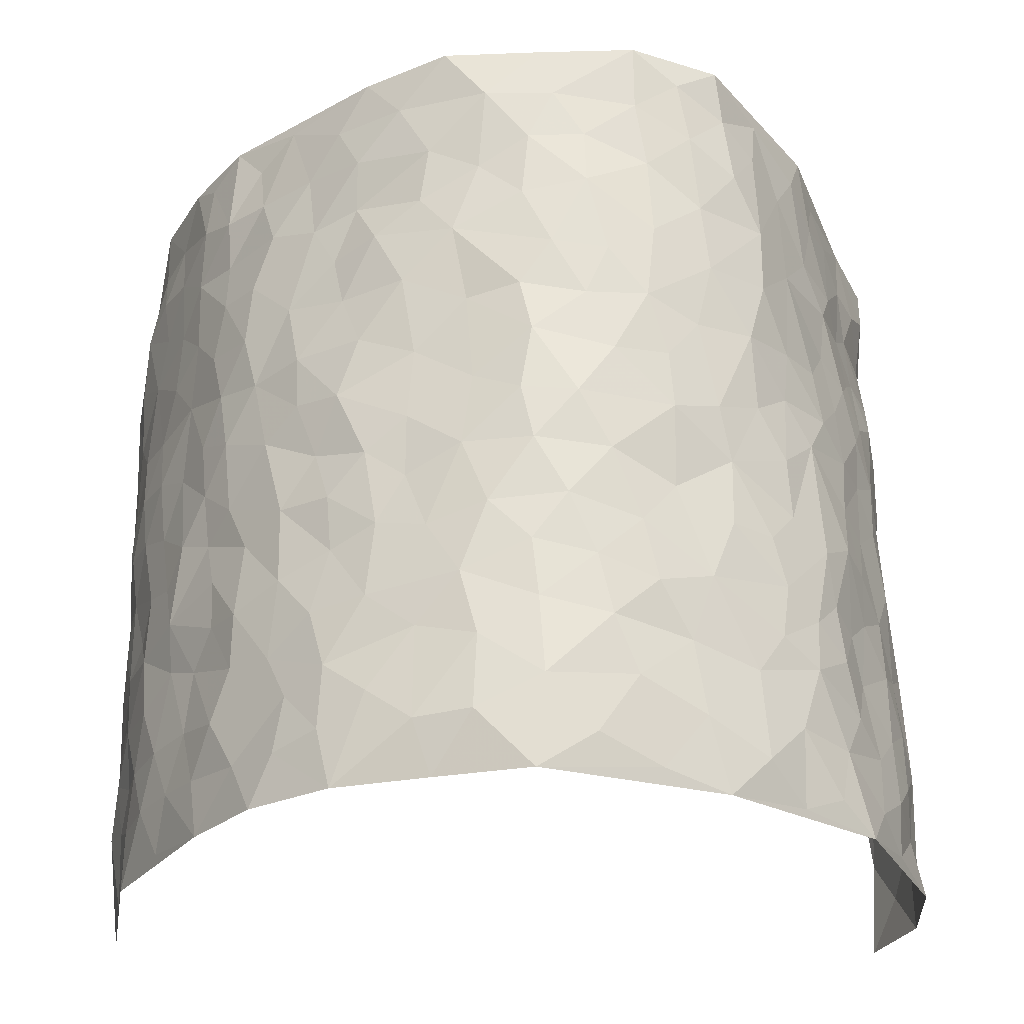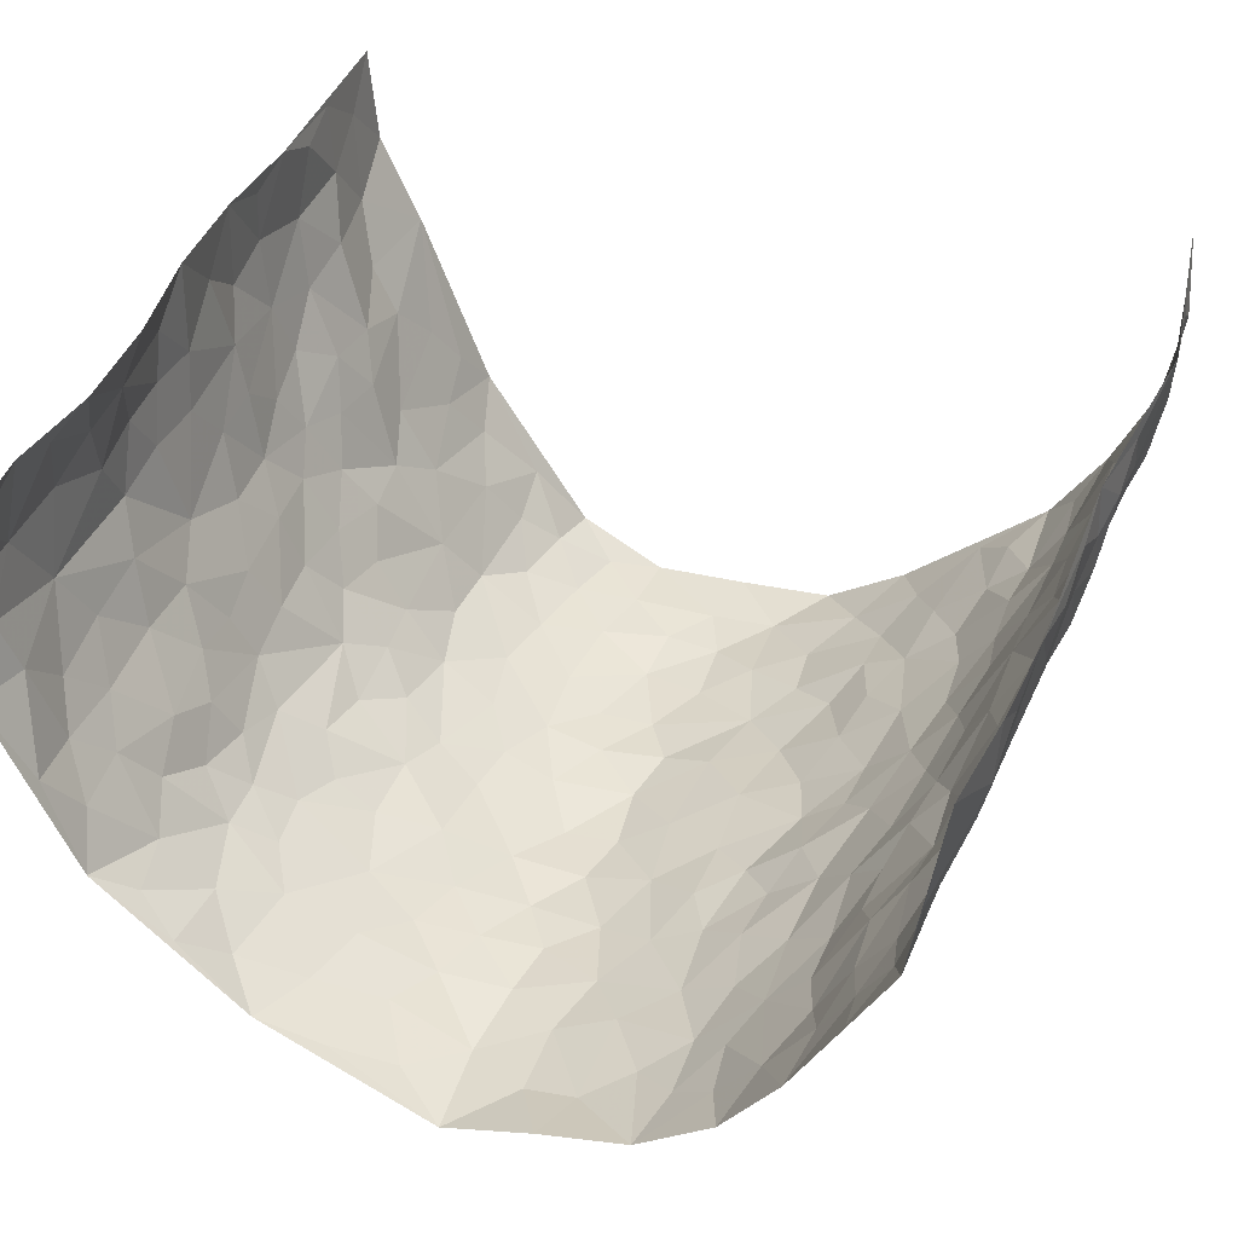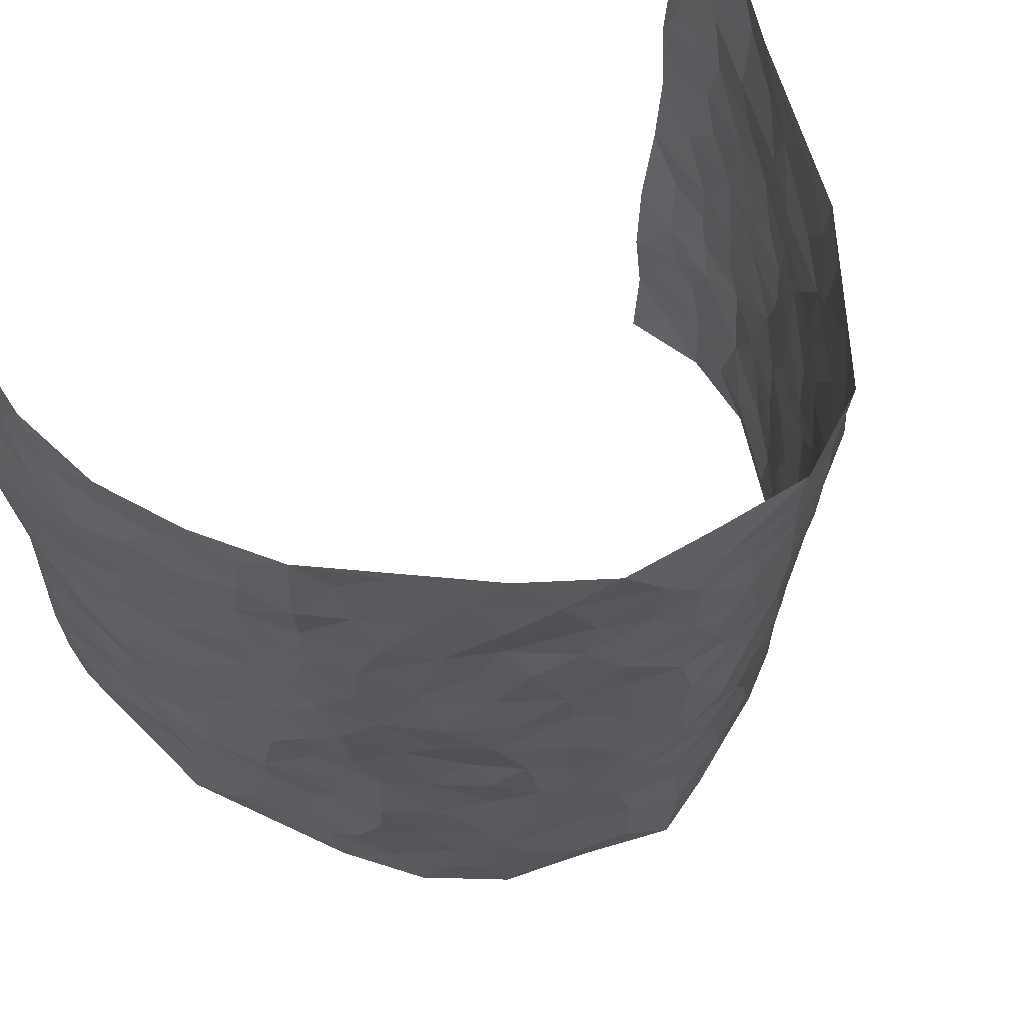
<metadata>
{"format":"obj","ext":"obj","renderer":"f3d","projection":"perspective","resolution":1024,"background":"white","views":[{"elev":-27.0,"azim":177.7,"up":"+Y"},{"elev":41.7,"azim":22.5,"up":"+Z"},{"elev":63.8,"azim":142.5,"up":"+Y"}]}
</metadata>
<code>
v -0.5028 0.002451 0.4176
v -0.5374 0.9979 0.4305
v 0.5417 0.005568 0.4372
v 0.5196 0.9935 0.4378
v -0.5196 0.3947 0.243
v -0.5228 0.499 0.4294
v -0.5265 0.3586 0.3038
v -9.617e-05 -0.000391 -0.2863
v -0.4974 0.2495 0.4211
v -0.5143 0.3381 0.3678
v -0.5276 0.003916 0.1749
v -0.5117 0.1257 0.4215
v -0.5019 0.2944 0.1582
v -0.5381 0.001045 0.2991
v -0.5242 0.2898 0.2853
v -0.4224 0.002861 -0.0493
v -0.5103 0.188 0.4008
v -0.2724 0.1656 -0.1803
v -0.5237 0.3244 0.2212
v -0.5371 0.1212 0.3057
v -0.5269 0.06408 0.3665
v -0.5323 0.06505 0.2383
v -0.5025 0.1281 0.1176
v -0.5116 0.07618 0.1692
v -0.5306 0.2083 0.3183
v -0.5175 0.2706 0.3547
v -0.5295 0.1791 0.2116
v -0.5049 0.2114 0.1379
v -0.5215 0.4889 0.3129
v -0.5028 0.375 0.4248
v -0.4742 0.9976 0.1963
v -0.4296 0.223 -0.0002458
v 0.245 0.1569 -0.197
v -0.5229 0.7479 0.4318
v -0.3303 0.392 -0.1375
v -0.5087 0.7539 0.2344
v -0.5033 0.8318 0.254
v -0.4478 0.4439 0.03923
v -0.4562 0.607 0.05647
v -0.3839 0.9976 -0.03358
v -0.5289 0.6862 0.4081
v -0.4826 0.5639 0.1124
v -0.3424 0.7522 -0.1249
v -0.4153 0.2805 -0.02403
v -0.398 0.2254 -0.07149
v -0.4163 0.1627 -0.03986
v -0.3774 0.6359 -0.07533
v -0.3282 0.5582 -0.1395
v 0.1529 0.4734 -0.2315
v -0.307 0.2199 -0.1596
v -0.2076 0.6079 -0.2384
v -0.3348 0.6275 -0.1356
v -0.2815 0.05609 -0.1757
v -0.4542 0.7111 0.08658
v -0.3547 0.1938 -0.1201
v -0.5322 0.6175 0.3203
v -0.04047 0.3456 -0.2864
v 0.055 0.3377 -0.2763
v 0.2649 0.4516 -0.1627
v -0.09909 0.5487 -0.2804
v -0.1671 0.553 -0.2598
v 0.08204 0.6299 -0.2533
v -0.4743 0.3483 0.08485
v -0.5017 0.5753 0.1985
v -0.5231 0.8089 0.4037
v -0.4493 0.1304 0.01659
v -0.3271 0.01207 -0.1266
v -0.5156 0.4679 0.2434
v -0.4763 0.1738 0.06746
v -0.476 0.01981 0.06402
v -0.2298 0.0008292 -0.201
v -0.4802 0.08971 0.06379
v -0.446 0.05453 0.002808
v -0.3793 0.03759 -0.0902
v -0.3919 0.1042 -0.07627
v -0.5319 0.6857 0.3418
v -0.5298 0.8729 0.423
v -0.5025 0.5108 0.1858
v -0.00864 0.9954 -0.2758
v -0.5187 0.6761 0.2526
v -0.4418 0.3163 0.02141
v -0.4179 0.462 -0.02309
v 0.002477 0.5701 -0.288
v -0.05314 0.4807 -0.2935
v 0.0007467 0.4174 -0.2891
v -0.1224 0.1256 -0.2577
v -0.4372 0.6709 0.0303
v -0.5293 0.5619 0.3644
v -0.501 0.6931 0.1828
v -0.3879 0.2969 -0.07855
v -0.478 0.2689 0.0814
v -0.3994 0.6885 -0.02744
v -0.1733 0.4822 -0.2553
v -0.2475 0.4341 -0.2032
v -0.4714 0.6505 0.1015
v -0.01144 0.1148 -0.286
v -0.3645 0.5102 -0.1054
v -0.3158 0.2873 -0.156
v -0.2321 0.5013 -0.2211
v -0.1731 0.38 -0.2383
v -0.5302 0.6237 0.4298
v -0.4935 0.6244 0.1559
v -0.5161 0.5803 0.2621
v -0.3289 0.1095 -0.1392
v -0.4223 0.5339 -0.01551
v -0.4957 0.4081 0.1306
v -0.1299 0.3221 -0.2648
v -0.1485 0.2468 -0.2572
v -0.4153 0.6123 -0.01638
v 0.1007 0.728 -0.2615
v -0.004832 0.2129 -0.2813
v -0.07427 0.2707 -0.2766
v 0.003271 0.286 -0.283
v -0.3777 0.3634 -0.09583
v -0.1883 0.1818 -0.2292
v -0.4797 0.4895 0.1053
v -0.4424 0.3825 0.0144
v -0.4148 0.3926 -0.04451
v -0.2864 0.522 -0.1813
v -0.2459 0.3483 -0.2061
v -0.3237 0.4657 -0.1495
v -0.2165 0.2691 -0.2213
v -0.09349 0.409 -0.2816
v -0.4518 0.5327 0.05225
v -0.09271 0.1958 -0.2714
v -0.2041 0.09144 -0.2203
v -0.3575 0.2576 -0.1184
v -0.5242 0.4374 0.376
v -0.5252 0.4217 0.3145
v 0.08653 0.4216 -0.2634
v 0.1976 0.2373 -0.22
v 0.07353 0.5154 -0.2599
v 0.0161 0.4865 -0.2875
v 0.1531 0.3925 -0.2301
v 0.5339 0.4974 0.2441
v 0.2033 0.4336 -0.2103
v 0.2419 0.3131 -0.1827
v 0.1456 0.5664 -0.2279
v 0.1133 0.9974 -0.2609
v -0.2796 0.6168 -0.1974
v 0.3541 0.8809 -0.07428
v 0.3959 0.9989 -0.02403
v -0.2158 0.7778 -0.2451
v -0.06556 0.8613 -0.284
v -0.2979 0.3474 -0.1693
v -0.389 0.5662 -0.06913
v -0.07249 0.05046 -0.2697
v -0.1496 0.02046 -0.2351
v 0.1164 0.001728 -0.2426
v 0.005899 0.8576 -0.2831
v -0.02287 0.6975 -0.2873
v 0.3629 0.1976 -0.08473
v 0.3054 0.2905 -0.1419
v 0.4517 0.5284 0.0603
v 0.4218 0.5488 -3.114e-05
v 0.3854 0.1361 -0.05857
v 0.4149 0.2286 0.00219
v 0.3525 0.3631 -0.08599
v 0.01708 0.6392 -0.2793
v -0.06492 0.625 -0.2833
v -0.1524 0.7262 -0.2729
v -0.09298 0.6899 -0.2849
v -0.06742 0.7883 -0.2907
v -0.1423 0.6295 -0.2741
v 0.01389 0.7725 -0.2821
v 0.2153 0.9978 -0.1904
v -0.02599 0.9241 -0.2851
v -0.2652 0.8438 -0.2205
v -0.2042 0.8766 -0.2571
v -0.3009 0.779 -0.1881
v -0.2438 0.996 -0.2363
v -0.2269 0.6934 -0.2366
v -0.3011 0.6976 -0.1844
v -0.1464 0.8258 -0.273
v -0.1308 0.9937 -0.2877
v 0.1994 0.7466 -0.2121
v 0.1626 0.666 -0.2361
v 0.2944 0.5957 -0.153
v 0.2406 0.5227 -0.1917
v 0.2385 0.6657 -0.1831
v 0.3609 0.7456 -0.08125
v 0.3094 0.6841 -0.1283
v 0.2512 0.7335 -0.1672
v 0.06098 0.9276 -0.2764
v 0.06844 0.8216 -0.2637
v 0.1321 0.8573 -0.2444
v 0.2247 0.8728 -0.1924
v 0.2802 0.7938 -0.1456
v 0.2152 0.5946 -0.207
v -0.5219 0.867 0.3336
v -0.4661 0.8169 0.1419
v -0.5271 0.7746 0.3205
v -0.5262 0.9969 0.3075
v -0.5309 0.9388 0.3729
v -0.5173 0.9204 0.2614
v -0.4896 0.8856 0.1881
v -0.4327 0.9286 0.07233
v -0.4582 0.886 0.1236
v -0.4722 0.7463 0.1456
v -0.4247 0.8139 0.02628
v -0.4442 0.7809 0.08523
v -0.3975 0.9002 -0.01606
v -0.337 0.8769 -0.1206
v -0.4064 0.9592 0.01789
v -0.3786 0.8151 -0.0588
v -0.3648 0.9356 -0.07702
v -0.305 0.9715 -0.1547
v -0.4076 0.7606 -0.02018
v -0.2968 0.8999 -0.1796
v -0.2529 0.9282 -0.2239
v 0.1424 0.7845 -0.2385
v 0.2242 0.8044 -0.1832
v 0.1717 0.9325 -0.227
v 0.3367 0.8135 -0.1017
v 0.2896 0.8811 -0.1336
v 0.3166 0.9825 -0.09823
v 0.2517 0.9373 -0.1649
v 0.3606 0.9483 -0.05612
v 0.3318 0.4942 -0.1124
v 0.292 0.5291 -0.1513
v 0.3991 0.6056 -0.03507
v 0.3682 0.666 -0.07769
v 0.3501 0.5891 -0.09611
v 0.3141 0.1904 -0.1336
v 0.3952 0.3365 -0.03367
v 0.387 0.5238 -0.05599
v 0.3073 0.389 -0.1366
v -0.1319 0.9105 -0.2802
v -0.1892 0.9543 -0.2653
v 0.2906 0.1329 -0.1568
v 0.4559 0.01579 0.08168
v 0.1875 0.3332 -0.2194
v 0.2478 0.3848 -0.1838
v 0.449 0.2491 0.05297
v 0.5098 0.9989 0.1917
v 0.5544 0.2537 0.4335
v 0.3986 0.813 -0.02387
v 0.5095 0.488 0.1735
v 0.4011 0.748 -0.03035
v 0.5446 0.5005 0.4325
v 0.4938 0.2957 0.1262
v 0.414 0.4699 -0.01293
v 0.5239 0.3127 0.232
v 0.4432 0.4176 0.03049
v 0.3984 0.002491 -0.02638
v 0.08721 0.2502 -0.2659
v 0.4082 0.07795 -0.01406
v 0.1273 0.318 -0.2482
v 0.3613 0.2682 -0.09053
v 0.5377 0.2672 0.3284
v 0.4767 0.4632 0.1038
v 0.4454 0.08318 0.04865
v 0.3773 0.4274 -0.06078
v 0.4636 0.3736 0.07196
v 0.264 0.2325 -0.1775
v 0.3928 0.2732 -0.03647
v 0.2494 0.07772 -0.1949
v 0.3286 0.002019 -0.127
v 0.2325 0.0009874 -0.2042
v 0.1939 0.1139 -0.2267
v 0.06608 0.168 -0.2721
v 0.1383 0.1885 -0.2436
v 0.4662 0.1486 0.07647
v 0.5235 0.4238 0.2311
v 0.5173 0.223 0.203
v 0.4827 0.08218 0.1119
v 0.4903 0.3862 0.1284
v 0.5029 0.3407 0.1754
v 0.5445 0.3276 0.3396
v 0.5194 0.5679 0.1998
v 0.4982 0.1469 0.1499
v 0.5124 0.1522 0.2209
v 0.5379 0.3689 0.2935
v 0.5526 0.3514 0.3961
v 0.5428 0.4395 0.3395
v 0.4546 0.3143 0.04763
v 0.5256 0.1087 0.2775
v 0.3023 0.06304 -0.1512
v 0.3535 0.06907 -0.0906
v 0.07018 0.07573 -0.2718
v 0.1392 0.07102 -0.2492
v 0.5624 0.749 0.4317
v 0.5084 0.08111 0.1898
v 0.4873 0.217 0.1139
v 0.5496 0.4259 0.4147
v 0.5464 0.5093 0.3603
v 0.5271 0.2525 0.2633
v 0.4234 0.1495 0.009505
v 0.5098 0.003706 0.1918
v 0.4053 0.3962 -0.01429
v 0.5451 0.06694 0.3971
v 0.5512 0.1296 0.4353
v 0.5367 0.1827 0.2947
v 0.5482 0.1269 0.354
v 0.5228 0.01199 0.2872
v 0.5496 0.1912 0.3927
v 0.4882 0.5571 0.1264
v 0.4933 0.6344 0.1529
v 0.4469 0.638 0.05633
v 0.5374 0.6915 0.2809
v 0.4692 0.7729 0.09794
v 0.5534 0.6247 0.4106
v 0.5223 0.6423 0.2234
v 0.5421 0.595 0.3092
v 0.5112 0.745 0.1923
v 0.544 0.5305 0.2989
v 0.5518 0.5737 0.3697
v 0.5494 0.6593 0.346
v 0.4748 0.694 0.1045
v 0.4411 0.7257 0.03717
v 0.4137 0.6761 -0.0127
v 0.5443 0.8523 0.3081
v 0.5069 0.8723 0.1705
v 0.54 0.7772 0.266
v 0.5543 0.778 0.351
v 0.5335 0.8453 0.2349
v 0.5412 0.8714 0.4318
v 0.4967 0.8037 0.1554
v 0.5535 0.8105 0.4088
v 0.51 0.9321 0.2008
v 0.5297 0.9982 0.315
v 0.4604 0.9987 0.07967
v 0.53 0.926 0.2782
v 0.5367 0.9264 0.3647
v 0.4789 0.9349 0.1264
v 0.4402 0.9023 0.0278
v 0.4036 0.882 -0.02705
v 0.4321 0.9705 0.02515
v 0.4437 0.8232 0.04093
v 0.4742 0.8615 0.101
f 29 6 128
f 12 21 20
f 26 10 9
f 55 45 46
f 27 19 15
f 26 9 17
f 101 6 88
f 12 1 21
f 7 15 19
f 125 86 96
f 84 123 85
f 129 29 128
f 25 27 15
f 12 20 17
f 73 75 66
f 22 14 11
f 26 17 25
f 9 12 17
f 25 15 26
f 5 129 7
f 52 146 48
f 55 18 50
f 7 19 5
f 20 27 25
f 124 82 105
f 41 76 34
f 20 14 22
f 14 20 21
f 14 21 1
f 24 22 11
f 24 27 22
f 72 66 69
f 69 32 91
f 70 24 11
f 24 23 27
f 17 20 25
f 27 20 22
f 10 15 7
f 10 26 15
f 23 28 27
f 27 13 19
f 28 23 69
f 13 27 28
f 119 121 94
f 10 7 129
f 6 30 128
f 9 10 30
f 36 192 80
f 80 102 89
f 118 81 44
f 64 103 78
f 115 126 86
f 45 32 46
f 91 63 13
f 129 68 29
f 95 87 54
f 95 54 199
f 202 40 204
f 82 97 105
f 29 88 6
f 18 55 104
f 148 126 71
f 38 82 124
f 50 18 122
f 117 82 38
f 5 19 106
f 82 117 118
f 80 64 102
f 127 45 55
f 194 77 190
f 98 35 114
f 39 124 105
f 127 50 98
f 106 19 13
f 66 75 46
f 39 95 42
f 63 117 38
f 95 89 102
f 101 56 76
f 51 140 99
f 18 53 126
f 62 83 132
f 45 127 90
f 112 113 57
f 103 29 68
f 130 85 58
f 109 39 105
f 35 94 121
f 113 246 58
f 151 165 163
f 120 100 94
f 114 127 98
f 192 190 65
f 95 39 87
f 36 191 37
f 67 104 74
f 56 101 88
f 13 63 106
f 192 34 76
f 268 241 243
f 108 115 125
f 93 84 60
f 133 84 85
f 156 288 157
f 101 76 41
f 80 103 64
f 105 97 146
f 99 61 51
f 92 109 47
f 125 96 111
f 158 227 153
f 75 104 55
f 69 66 32
f 81 91 32
f 106 78 68
f 42 64 78
f 77 34 65
f 24 70 72
f 75 73 16
f 16 71 67
f 2 34 77
f 13 28 91
f 103 56 88
f 56 80 76
f 72 69 23
f 11 16 70
f 16 73 70
f 16 67 74
f 115 18 126
f 24 72 23
f 73 72 70
f 16 74 75
f 72 73 66
f 32 45 44
f 84 83 60
f 66 46 32
f 78 106 116
f 117 63 81
f 67 53 104
f 103 68 78
f 69 91 28
f 36 80 89
f 106 38 116
f 106 68 5
f 81 118 117
f 62 132 138
f 32 44 81
f 53 67 71
f 57 58 85
f 123 100 107
f 93 60 61
f 33 230 224
f 8 96 147
f 132 133 130
f 140 48 119
f 93 100 123
f 122 98 50
f 164 60 160
f 53 71 126
f 125 112 108
f 193 194 195
f 75 55 46
f 63 91 81
f 56 103 80
f 196 198 31
f 18 104 53
f 121 48 97
f 38 106 63
f 118 97 82
f 97 35 121
f 51 172 140
f 130 134 49
f 87 39 109
f 288 252 263
f 97 114 35
f 47 43 92
f 57 113 58
f 248 130 58
f 34 101 41
f 114 90 127
f 116 124 42
f 145 94 35
f 118 114 97
f 167 79 175
f 98 145 35
f 85 123 57
f 43 47 52
f 199 36 89
f 42 78 116
f 159 83 62
f 88 29 103
f 74 104 75
f 118 44 90
f 173 140 172
f 42 95 102
f 190 192 37
f 65 190 77
f 89 95 199
f 125 111 112
f 92 87 109
f 18 115 122
f 177 180 176
f 112 57 107
f 109 105 146
f 93 94 100
f 285 286 275
f 96 86 147
f 137 232 131
f 57 123 107
f 87 92 208
f 49 134 136
f 132 130 49
f 161 164 162
f 50 127 55
f 122 108 107
f 122 107 100
f 48 140 52
f 118 90 114
f 99 119 94
f 123 84 93
f 36 37 192
f 48 121 119
f 120 122 100
f 39 42 124
f 38 124 116
f 248 58 246
f 44 45 90
f 98 122 120
f 146 52 47
f 94 93 99
f 168 209 170
f 212 183 188
f 202 197 200
f 42 102 64
f 107 108 112
f 99 93 61
f 8 280 96
f 112 111 113
f 125 115 86
f 115 108 122
f 128 30 10
f 5 68 129
f 10 129 128
f 132 49 138
f 83 84 133
f 130 133 85
f 83 133 132
f 248 134 130
f 156 152 224
f 151 110 165
f 212 186 211
f 153 224 249
f 254 251 244
f 246 261 262
f 225 158 249
f 49 136 179
f 185 184 150
f 214 188 181
f 181 188 182
f 161 163 174
f 143 170 172
f 110 211 185
f 184 79 167
f 174 228 169
f 62 110 159
f 163 150 144
f 210 169 229
f 170 143 168
f 176 211 110
f 98 120 145
f 94 145 120
f 48 146 97
f 109 146 47
f 148 86 126
f 147 86 148
f 71 8 148
f 8 147 148
f 244 276 254
f 232 136 134
f 174 143 161
f 60 83 160
f 163 162 151
f 159 160 83
f 261 281 262
f 259 281 149
f 219 220 59
f 246 113 111
f 33 255 131
f 157 256 152
f 137 255 153
f 230 278 279
f 262 260 33
f 154 155 242
f 131 255 137
f 248 131 232
f 281 280 149
f 259 258 278
f 220 179 59
f 159 151 160
f 162 160 151
f 164 61 60
f 228 174 144
f 144 174 163
f 159 110 151
f 161 172 164
f 186 184 185
f 161 162 163
f 61 164 51
f 160 162 164
f 187 217 213
f 150 163 165
f 205 202 200
f 79 184 139
f 170 43 173
f 174 169 143
f 161 143 172
f 167 144 150
f 176 180 183
f 172 170 173
f 223 226 221
f 185 150 165
f 99 140 119
f 207 206 203
f 172 51 164
f 43 52 173
f 173 52 140
f 167 175 228
f 228 229 169
f 210 168 169
f 177 110 62
f 189 138 179
f 62 138 177
f 136 232 233
f 181 182 222
f 150 184 167
f 178 180 189
f 49 179 138
f 177 138 189
f 180 178 182
f 178 179 220
f 307 308 304
f 222 223 221
f 215 187 188
f 176 183 212
f 187 213 186
f 214 215 188
f 185 211 186
f 237 181 239
f 182 188 183
f 110 185 165
f 216 215 141
f 211 176 212
f 182 183 180
f 176 110 177
f 213 184 186
f 178 189 179
f 177 189 180
f 195 190 37
f 197 198 200
f 195 194 190
f 34 192 65
f 80 192 76
f 37 196 195
f 194 2 77
f 193 2 194
f 196 37 191
f 31 193 195
f 198 196 191
f 31 195 196
f 199 201 191
f 197 204 31
f 198 191 201
f 31 198 197
f 201 199 54
f 36 199 191
f 54 208 201
f 208 43 205
f 208 54 87
f 198 201 200
f 206 205 203
f 43 170 203
f 210 207 209
f 40 202 206
f 31 204 40
f 197 202 204
f 208 205 200
f 43 203 205
f 205 206 202
f 203 209 207
f 171 40 207
f 40 206 207
f 208 200 201
f 43 208 92
f 170 209 203
f 168 143 169
f 207 210 171
f 168 210 209
f 188 187 212
f 212 187 186
f 166 139 213
f 184 213 139
f 237 214 181
f 215 214 141
f 216 141 218
f 213 217 166
f 142 166 216
f 217 216 166
f 187 215 217
f 216 217 215
f 237 141 214
f 142 216 218
f 223 222 182
f 179 136 59
f 223 220 219
f 267 238 251
f 237 327 141
f 223 182 178
f 158 290 253
f 220 223 178
f 59 233 227
f 233 59 136
f 248 246 131
f 153 249 158
f 251 254 267
f 223 219 226
f 111 261 246
f 297 251 238
f 276 256 157
f 167 228 144
f 229 228 175
f 175 171 229
f 229 171 210
f 260 257 33
f 265 271 272
f 266 289 283
f 269 243 250
f 249 224 152
f 266 283 271
f 227 233 137
f 253 227 158
f 325 313 320
f 135 264 275
f 310 329 239
f 270 298 297
f 249 256 225
f 275 273 269
f 311 222 221
f 155 154 299
f 234 276 157
f 310 311 299
f 222 239 181
f 221 226 155
f 266 263 252
f 242 290 244
f 264 273 275
f 273 264 243
f 242 244 154
f 276 290 225
f 288 234 157
f 240 282 302
f 275 286 306
f 225 290 158
f 234 263 284
f 241 254 276
f 233 232 137
f 137 153 227
f 264 135 238
f 244 251 154
f 260 259 257
f 227 253 219
f 33 224 255
f 154 297 299
f 240 302 307
f 297 154 251
f 264 268 243
f 253 226 219
f 271 284 263
f 277 294 293
f 290 242 253
f 241 234 284
f 59 227 219
f 242 155 226
f 252 245 231
f 157 152 156
f 257 230 33
f 152 256 249
f 278 230 257
f 262 33 131
f 224 153 255
f 259 278 257
f 134 248 232
f 230 279 224
f 96 261 111
f 261 96 280
f 280 281 261
f 246 262 131
f 252 247 245
f 268 267 241
f 283 277 272
f 288 247 252
f 275 274 285
f 295 291 294
f 267 268 264
f 263 234 288
f 309 310 299
f 290 276 244
f 283 272 271
f 267 254 241
f 265 243 241
f 236 240 285
f 297 238 270
f 303 305 298
f 241 276 234
f 221 155 299
f 272 277 293
f 250 243 287
f 286 285 240
f 284 271 265
f 271 263 266
f 295 3 291
f 225 256 276
f 241 284 265
f 289 266 231
f 3 292 291
f 321 235 323
f 293 294 296
f 279 278 258
f 245 279 258
f 279 156 224
f 260 281 259
f 280 8 149
f 262 281 260
f 231 266 252
f 267 264 238
f 306 304 270
f 283 289 295
f 243 269 273
f 236 269 250
f 294 292 296
f 274 236 285
f 269 274 275
f 250 287 293
f 245 289 231
f 236 274 269
f 156 279 247
f 242 226 253
f 247 279 245
f 243 265 287
f 288 156 247
f 265 272 293
f 296 292 236
f 293 287 265
f 295 294 277
f 277 283 295
f 236 250 296
f 289 3 295
f 292 294 291
f 293 296 250
f 300 304 308
f 325 320 235
f 329 330 326
f 270 304 303
f 270 303 298
f 309 305 301
f 135 306 270
f 299 297 298
f 298 309 299
f 238 135 270
f 300 314 305
f 303 300 305
f 304 306 307
f 300 303 304
f 282 319 315
f 322 325 235
f 275 306 135
f 307 306 286
f 240 307 286
f 308 307 302
f 302 282 308
f 308 282 315
f 305 309 298
f 310 309 301
f 310 301 329
f 310 239 311
f 222 311 239
f 299 311 221
f 319 312 315
f 312 323 316
f 301 305 318
f 305 314 316
f 300 308 315
f 316 314 312
f 312 314 315
f 315 314 300
f 323 312 324
f 316 313 318
f 282 4 317
f 330 313 325
f 4 321 324
f 235 320 323
f 282 317 319
f 312 319 317
f 326 325 322
f 316 320 313
f 316 318 305
f 142 218 327
f 327 218 141
f 316 323 320
f 324 312 317
f 4 324 317
f 321 323 324
f 318 313 330
f 328 326 322
f 326 327 329
f 329 327 237
f 326 328 327
f 322 142 328
f 327 328 142
f 329 237 239
f 301 318 330
f 326 330 325
f 330 329 301

</code>
